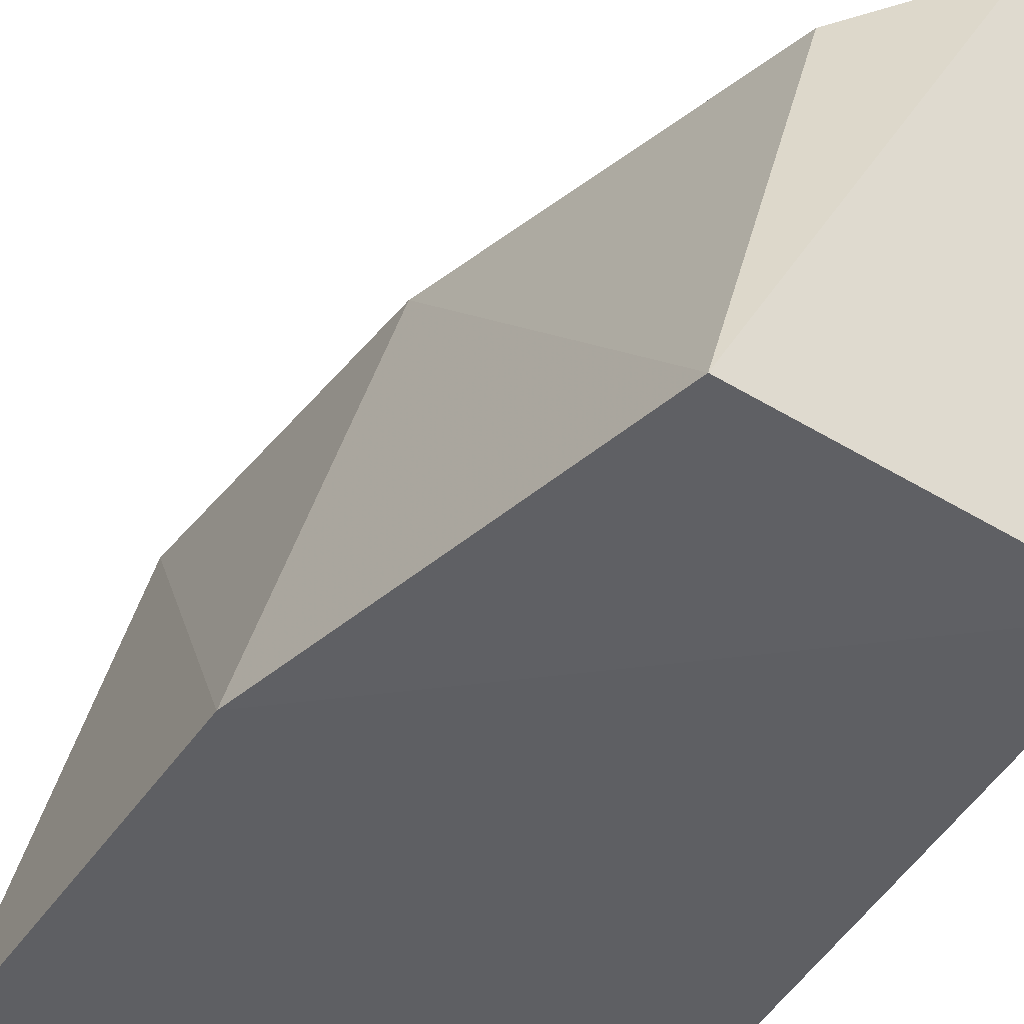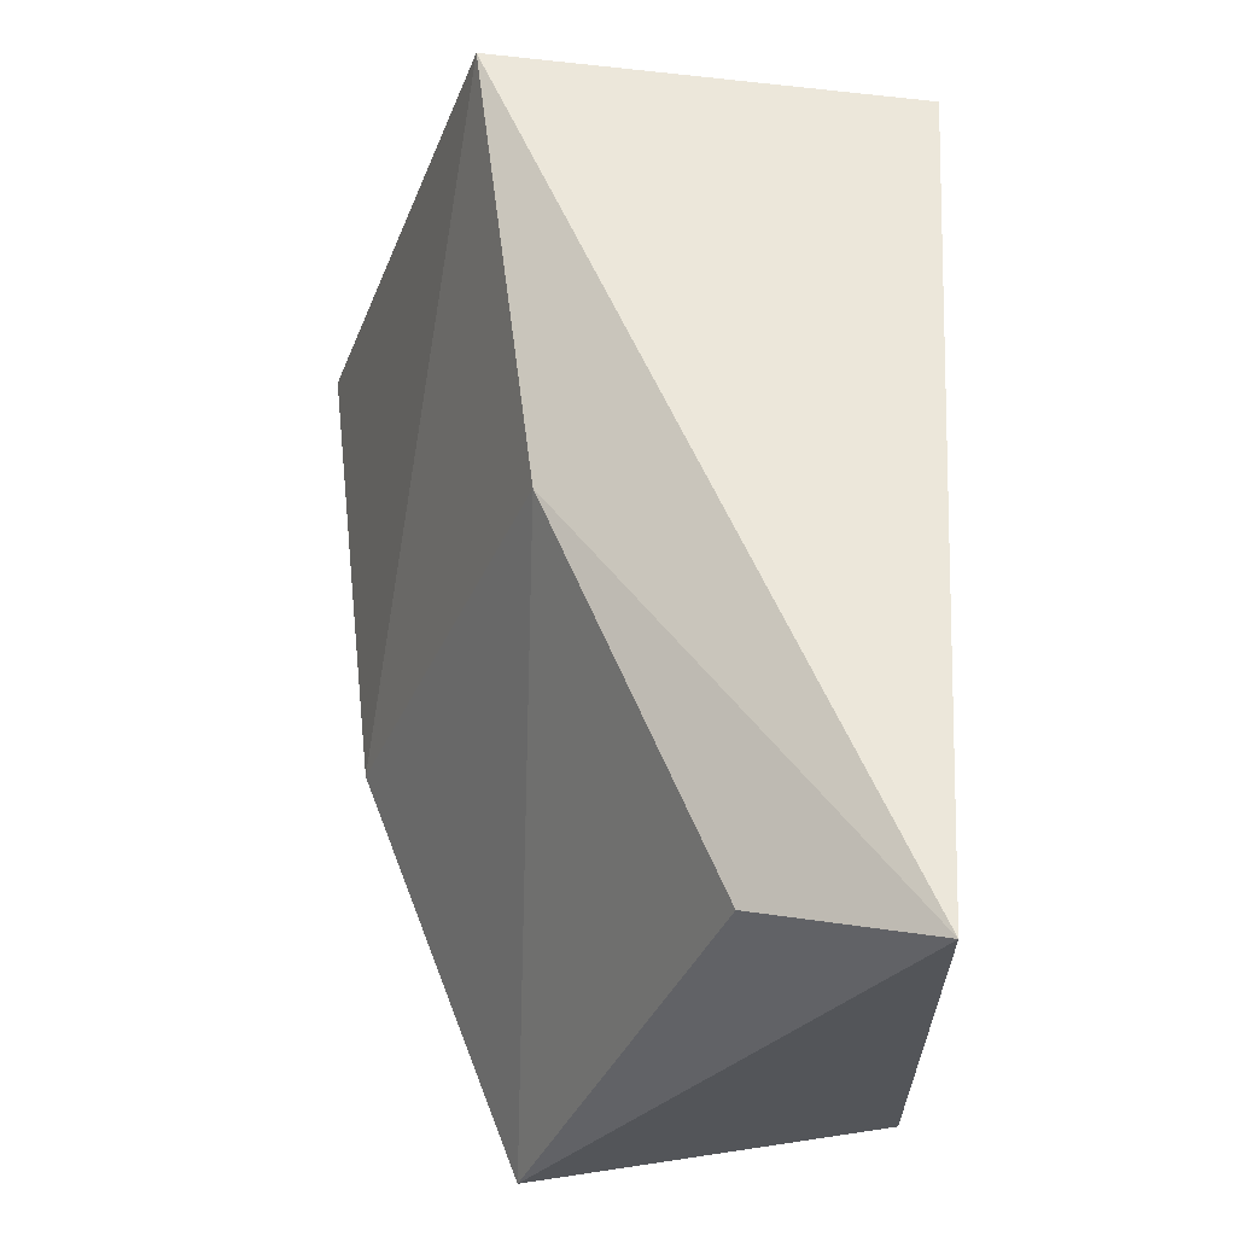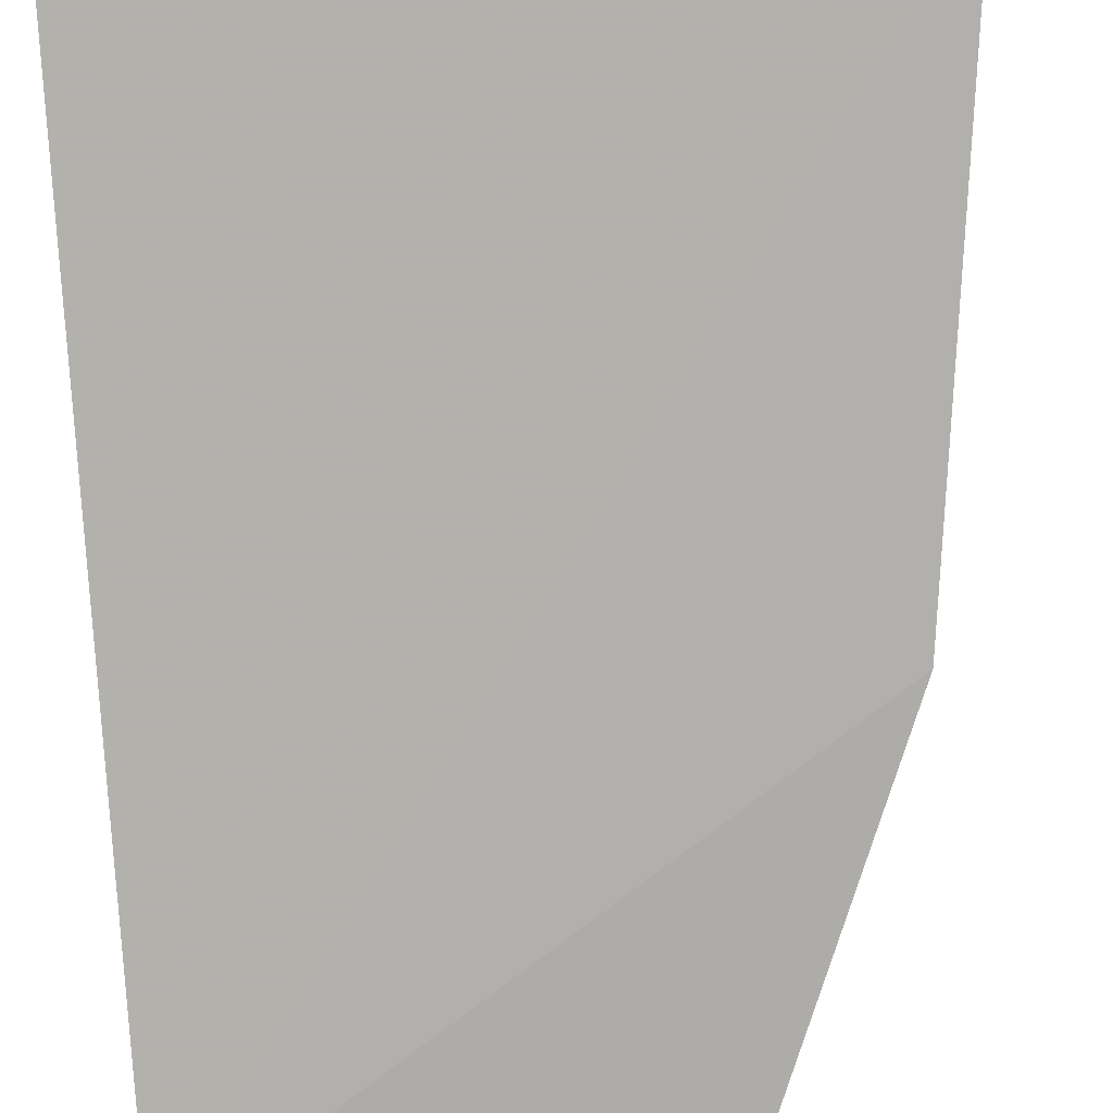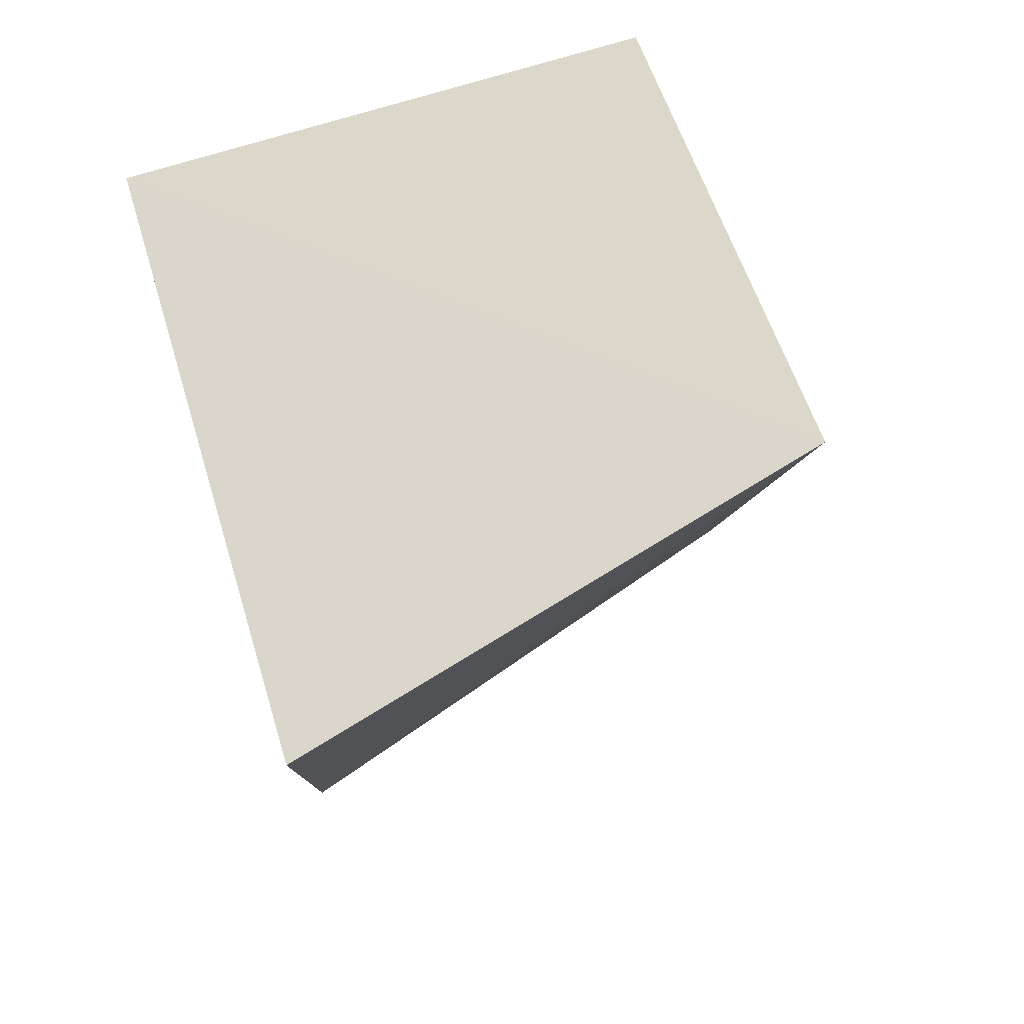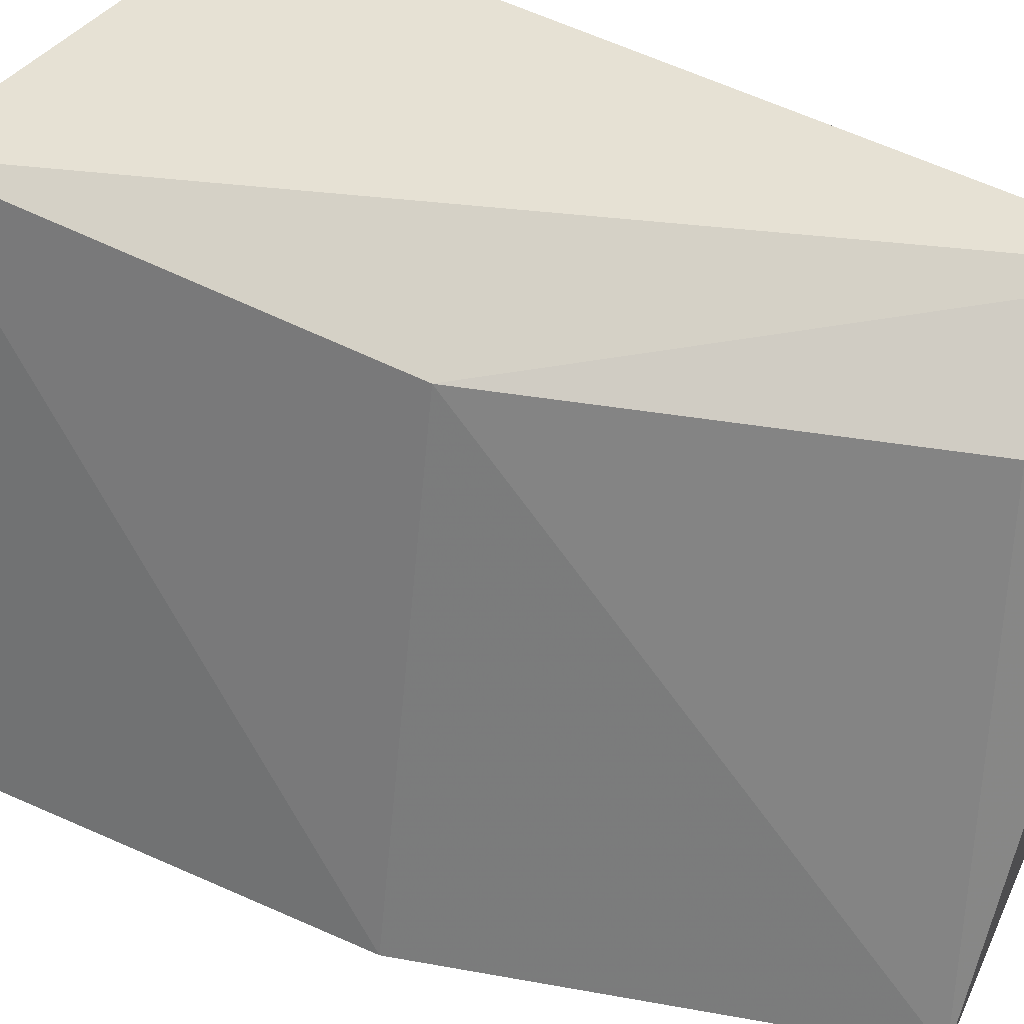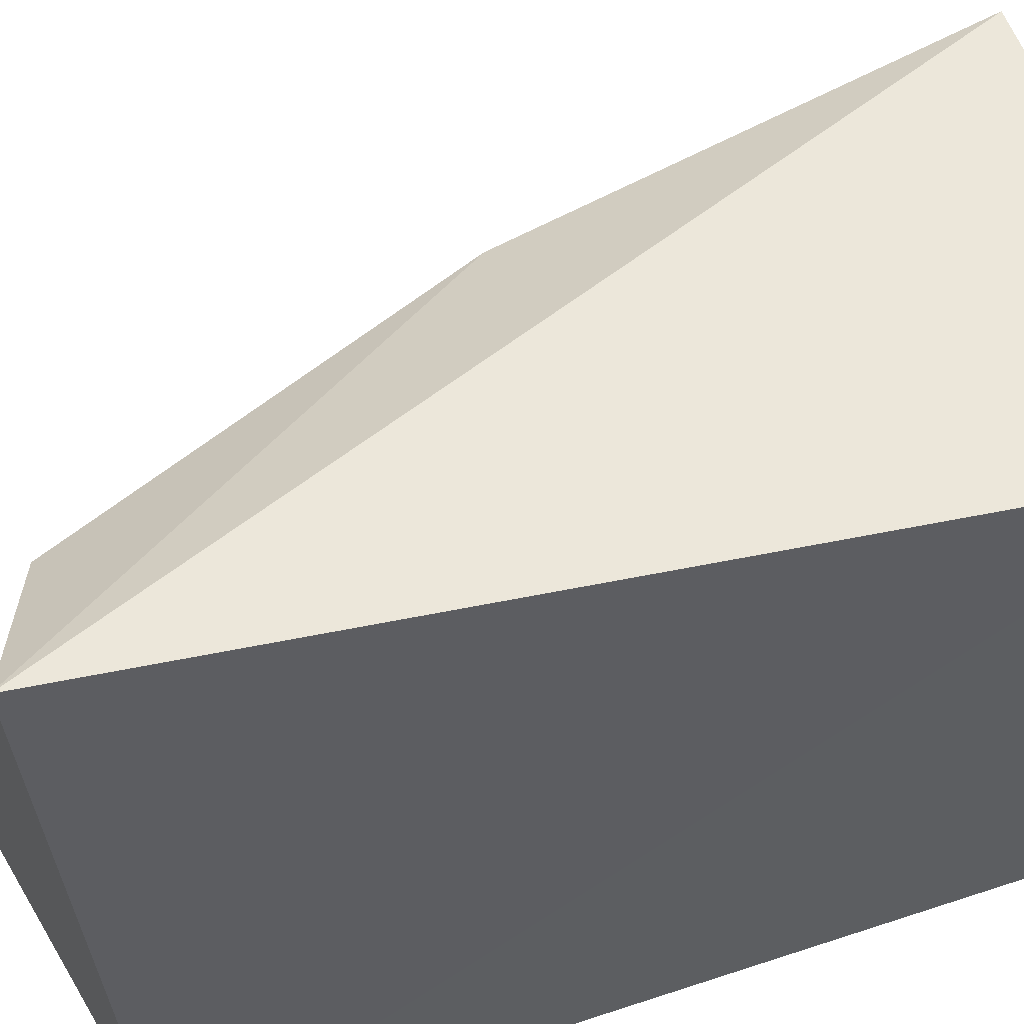
<metadata>
{"format":"obj","ext":"obj","renderer":"f3d","projection":"perspective","resolution":1024,"background":"white","views":[{"elev":-41.0,"azim":-24.3,"up":"+Z"},{"elev":-29.4,"azim":-4.1,"up":"+Y"},{"elev":-79.2,"azim":-176.4,"up":"+Z"},{"elev":73.4,"azim":-107.1,"up":"+Y"},{"elev":46.6,"azim":-56.0,"up":"+Z"},{"elev":52.7,"azim":70.3,"up":"+Z"}]}
</metadata>
<code>
v -0.1513 -0.2476 0.1693
v -0.1364 -0.2348 0.01128
v -0.1364 -0.007576 0.1476
v -0.2555 -0.007676 0.1577
v -0.2351 -0.2535 0.01561
v -0.2936 -0.008178 0.01029
v -0.2388 -0.128 0.1452
v -0.1364 -0.007576 0.01128
v -0.2789 -0.1391 0.01148
v -0.1939 -0.2326 0.1458
f 1 2 3
f 1 3 4
f 5 2 1
f 7 1 4
f 8 3 2
f 8 2 6
f 8 6 4
f 8 4 3
f 9 6 2
f 9 2 5
f 9 5 7
f 9 7 4
f 9 4 6
f 10 7 5
f 10 5 1
f 10 1 7

</code>
